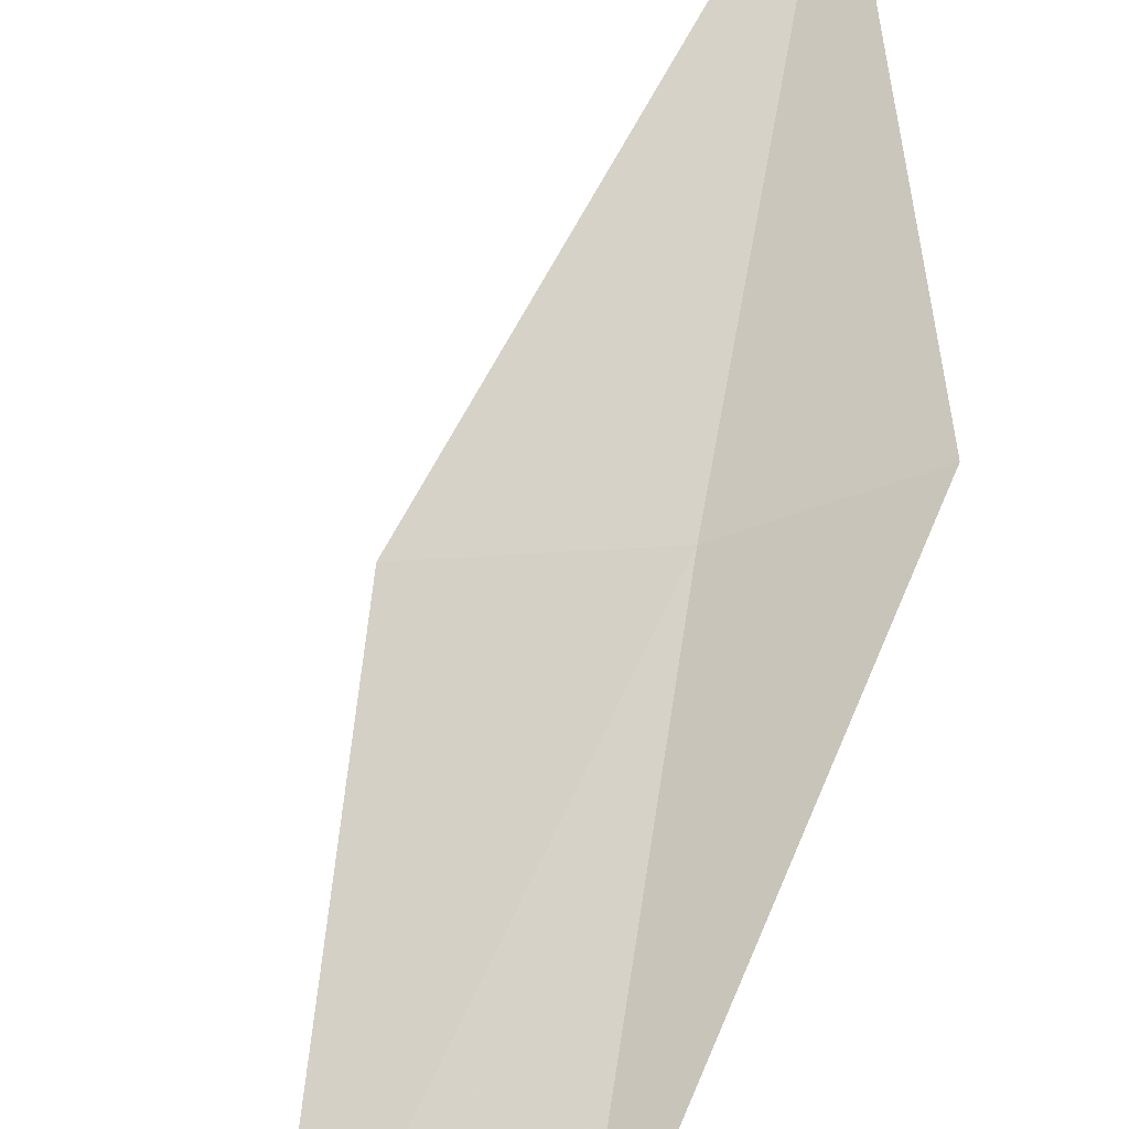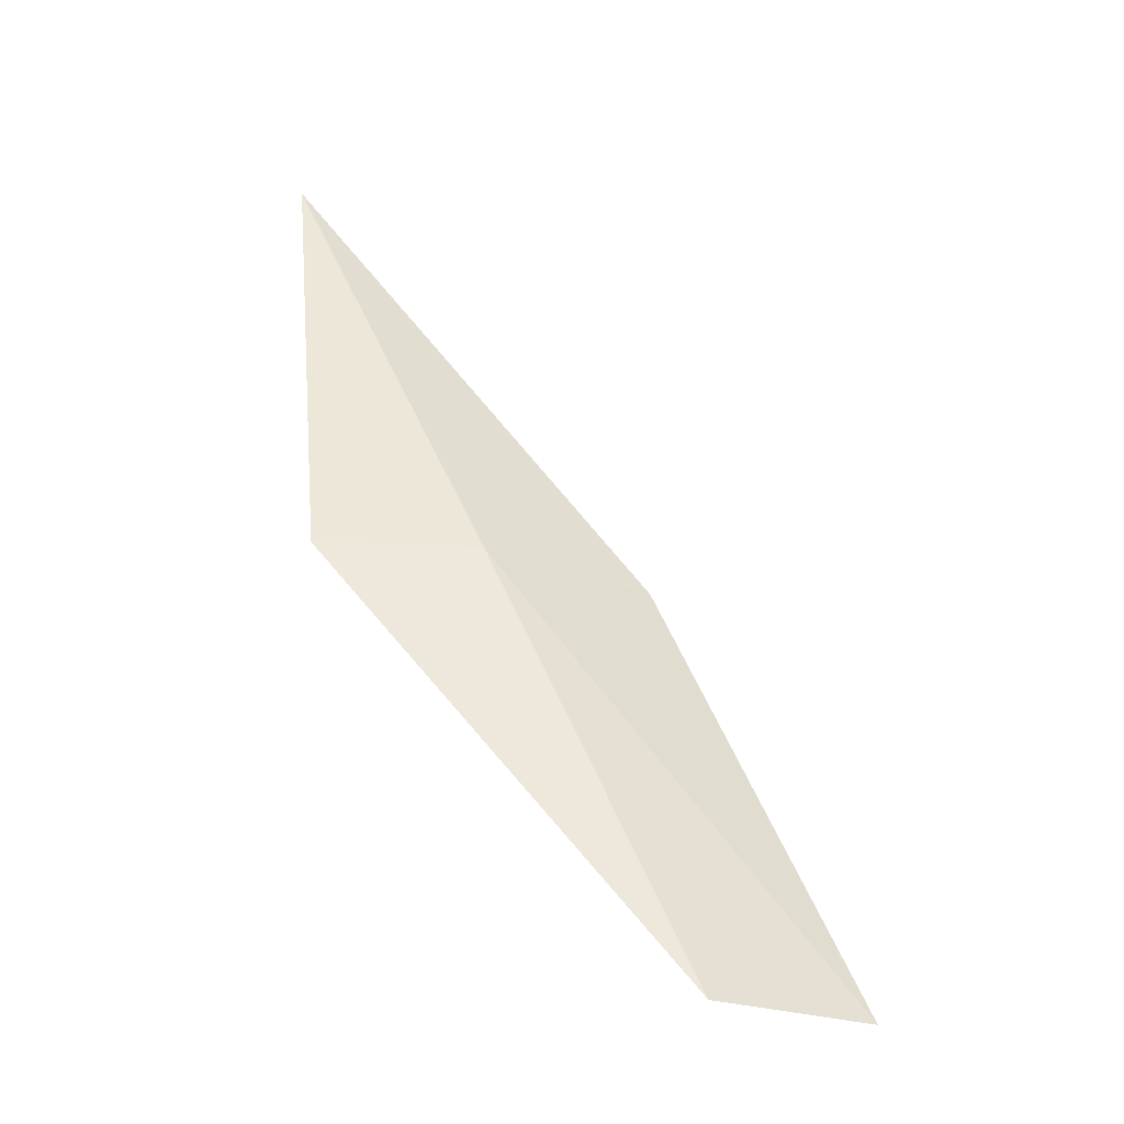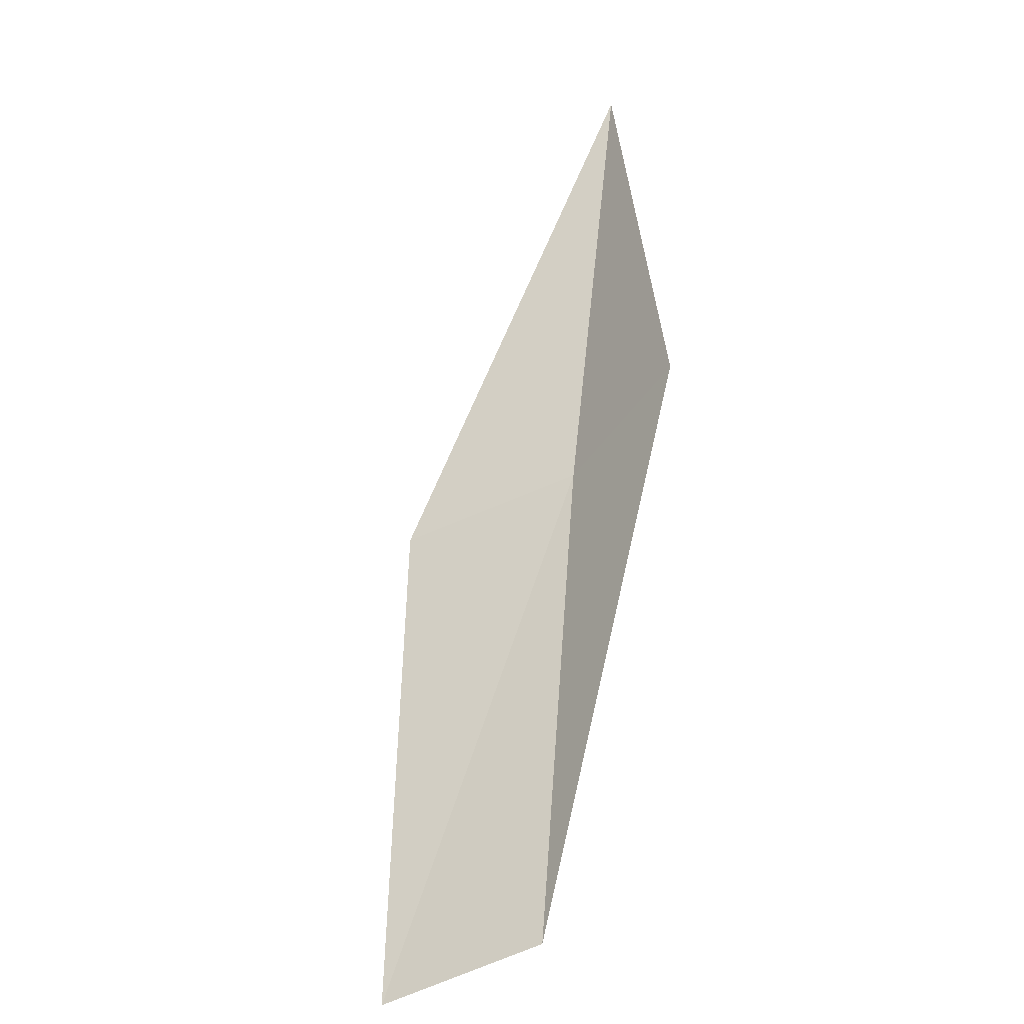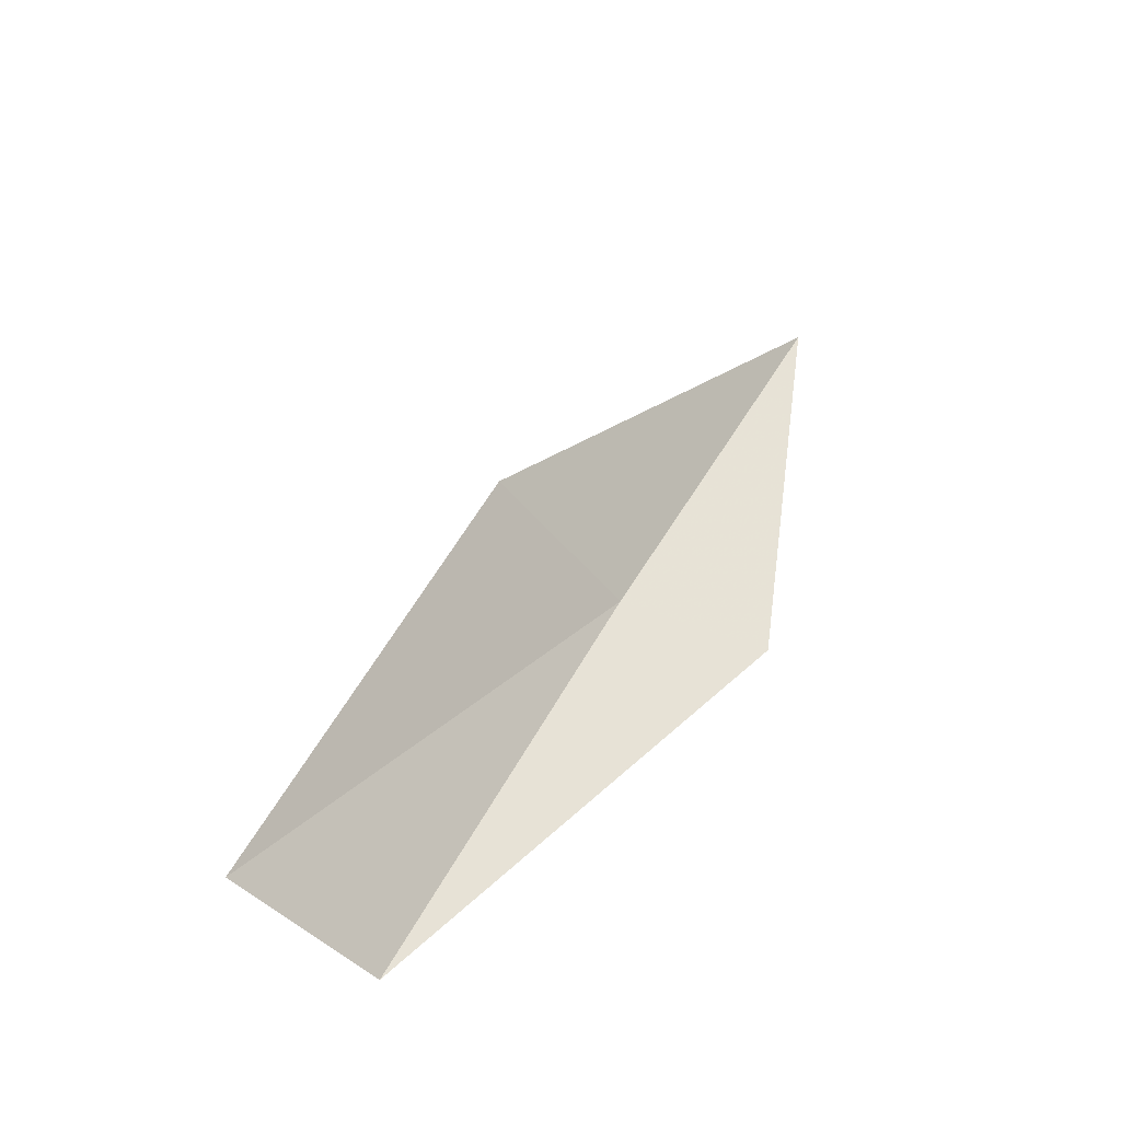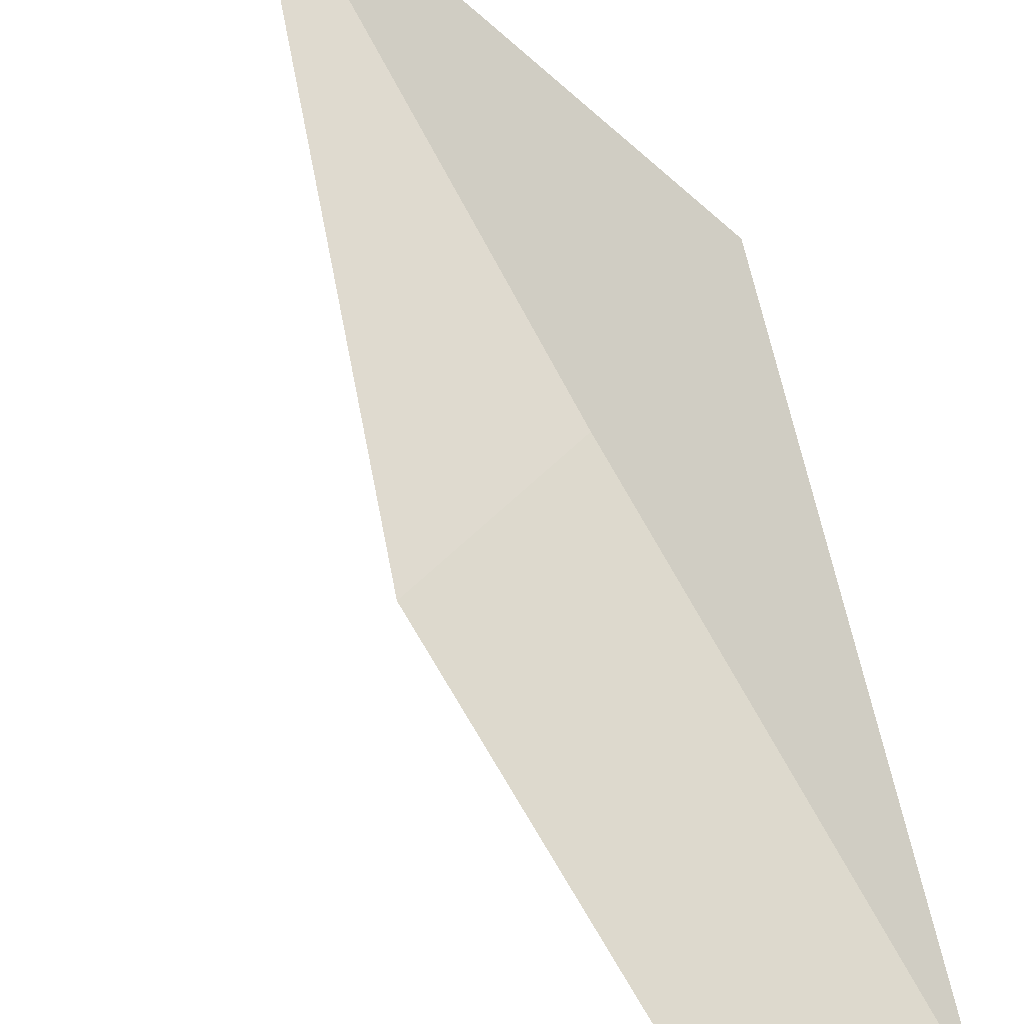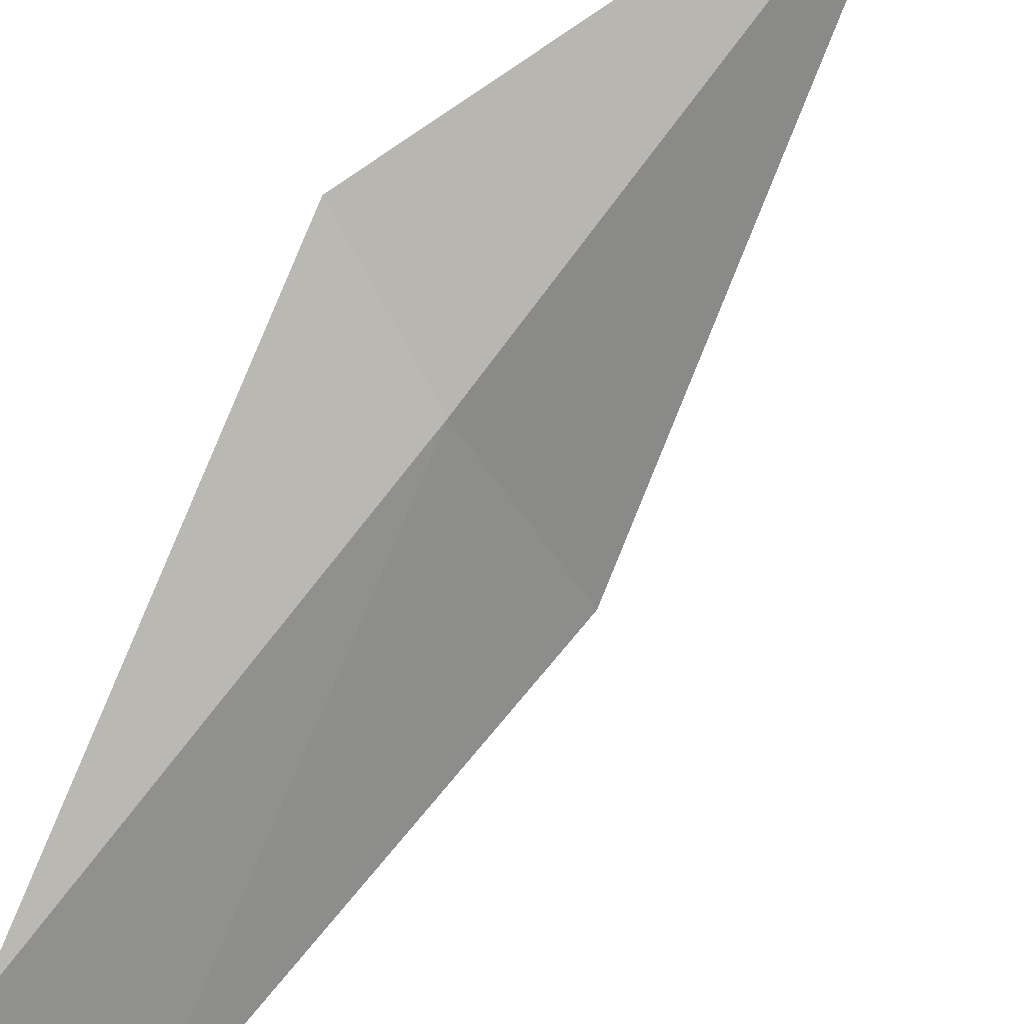
<metadata>
{"format":"obj","ext":"obj","renderer":"f3d","projection":"perspective","resolution":1024,"background":"white","views":[{"elev":59.5,"azim":171.7,"up":"+Y"},{"elev":-26.0,"azim":-25.0,"up":"+Z"},{"elev":-53.4,"azim":-145.8,"up":"+Z"},{"elev":-47.9,"azim":135.1,"up":"+Z"},{"elev":58.9,"azim":131.0,"up":"+Y"},{"elev":-59.4,"azim":-58.7,"up":"+Y"}]}
</metadata>
<code>
v -0.3439 32.73 21.79
v 1.489 32.99 21.79
v -1.874 34.1 26.15
v -1.819 33.29 21.79
v 2.719 31.43 17.43
v 1.051 31.3 17.43
f 1 3 2
f 1 5 6
f 1 2 5
f 1 4 3
f 1 6 4

</code>
